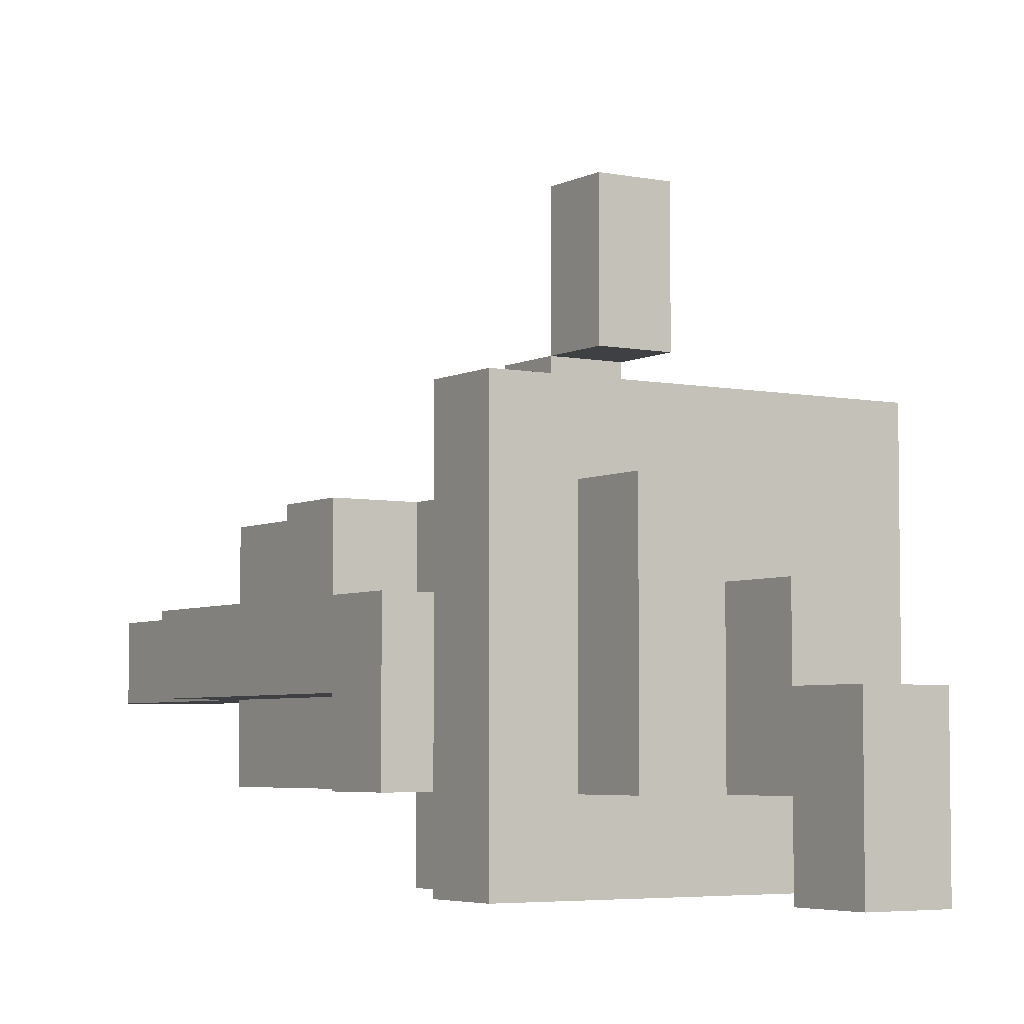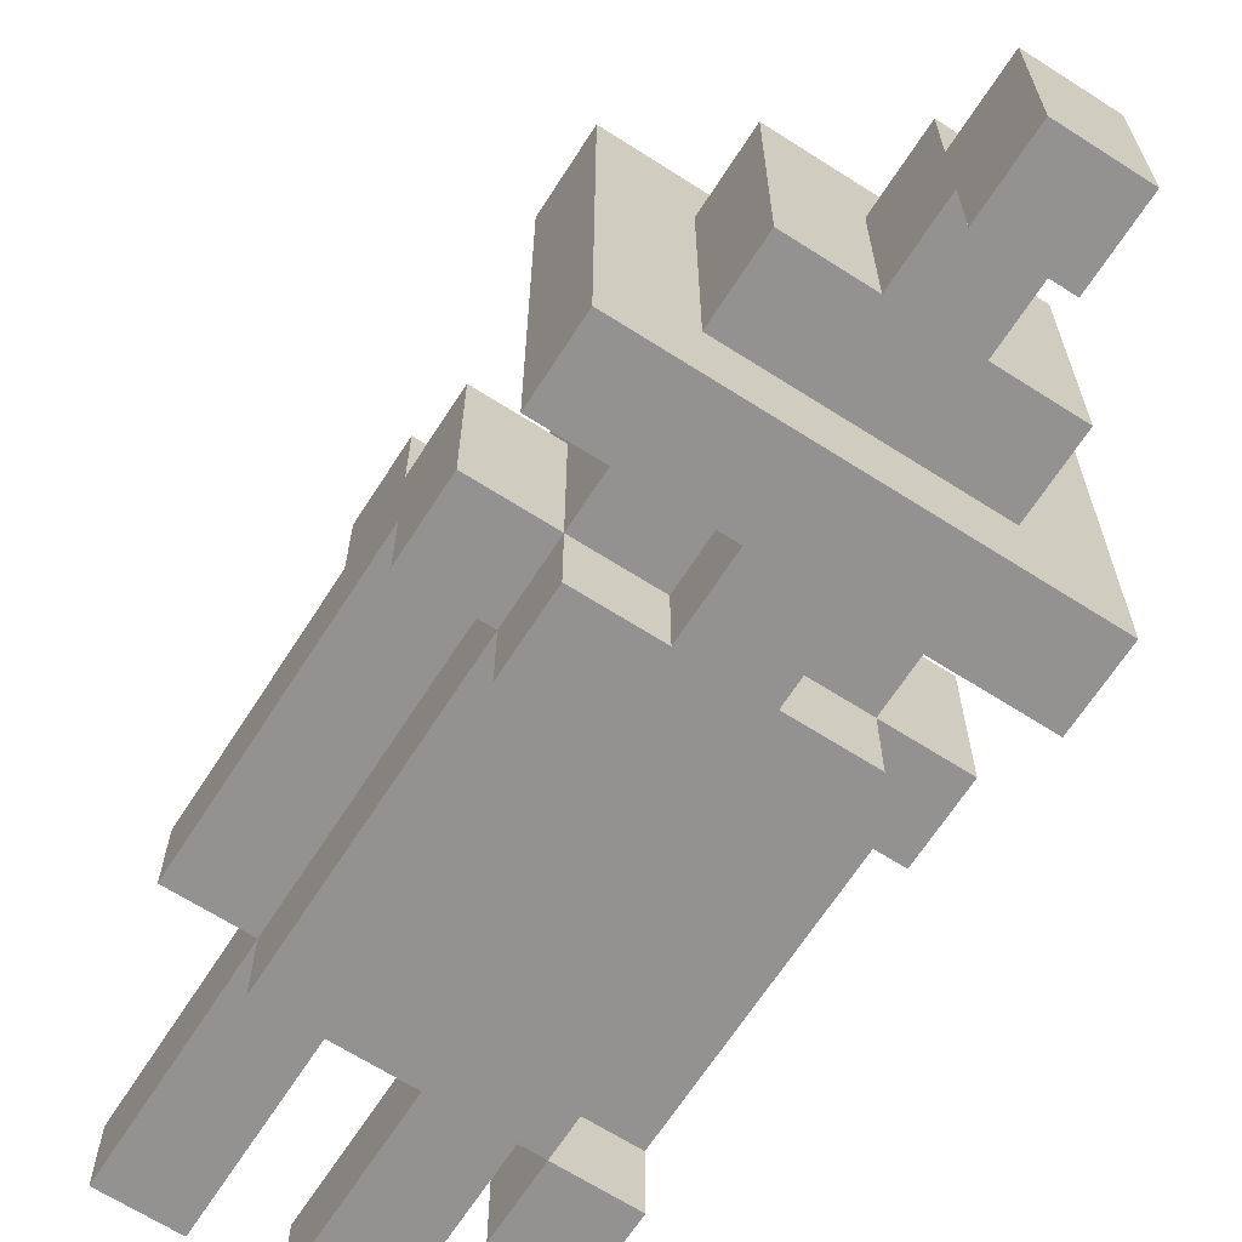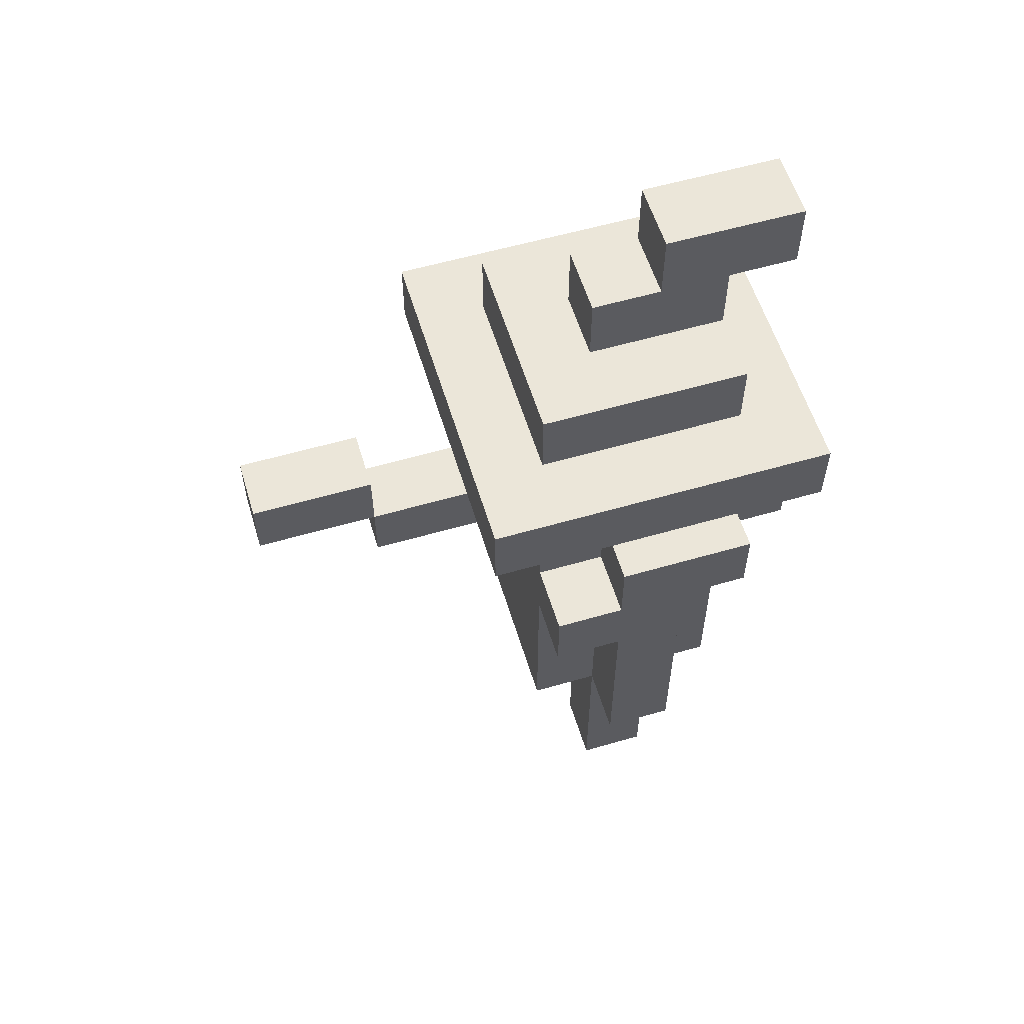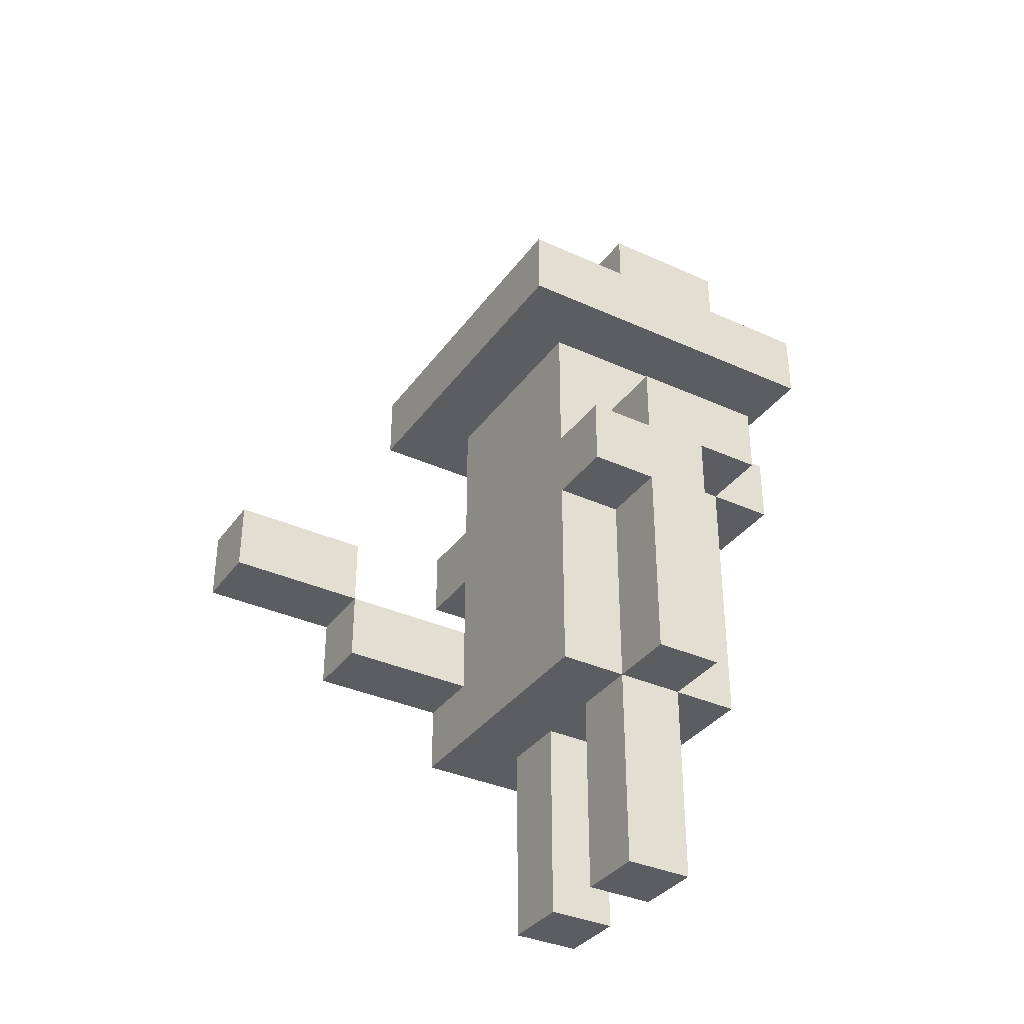
<metadata>
{"format":"obj","ext":"obj","renderer":"f3d","projection":"perspective","resolution":1024,"background":"white","views":[{"elev":-4.8,"azim":147.3,"up":"+Z"},{"elev":-66.4,"azim":147.3,"up":"+Z"},{"elev":57.5,"azim":73.2,"up":"+Y"},{"elev":-35.5,"azim":59.0,"up":"+Y"}]}
</metadata>
<code>
o
v 0.7 2.2 -1
v 0.7 2.2 -1.1
v 0.7 2.3 -0.8
v 0.7 2.3 -0.9
v 0.7 2.3 -1
v 0.7 2.3 -1.1
v 0.7 2.4 -0.6
v 0.7 2.4 -0.8
v 0.7 2.4 -0.9
v 0.7 2.4 -1
v 0.7 2.5 -0.4
v 0.7 2.5 -0.5
v 0.7 2.5 -0.6
v 0.7 2.5 -0.8
v 0.7 2.6 -0.4
v 0.7 2.6 -0.5
v 0.7 2.6 -0.6
v 0.7 2.6 -0.8
v 0.7 2.6 -0.9
v 0.7 2.7 -0.8
v 0.7 2.7 -0.9
v 0.7 2.7 -1
v 0.7 2.7 -1.1
v 0.7 2.8 -0.9
v 0.7 2.8 -1.1
v 0.7 2.9 -0.7
v 0.7 2.9 -1.2
v 0.7 3 -0.7
v 0.7 3 -1.2
v 0.8 2 -0.9
v 0.8 2 -1
v 0.8 2.2 -1
v 0.8 2.3 -0.9
v 0.8 2.3 -1
v 0.8 2.3 -1.1
v 0.8 2.4 -0.8
v 0.8 2.4 -0.9
v 0.8 2.4 -1
v 0.8 2.4 -1.1
v 0.8 2.5 -0.8
v 0.8 2.5 -0.9
v 0.8 2.5 -1
v 0.8 2.5 -1.1
v 0.8 2.6 -0.8
v 0.8 2.6 -0.9
v 0.8 2.7 -0.8
v 0.8 2.7 -0.9
v 0.8 2.7 -1
v 0.8 2.7 -1.1
v 0.8 2.7 -1.2
v 0.8 2.8 -0.8
v 0.8 2.8 -0.9
v 0.8 2.8 -1.1
v 0.8 2.8 -1.2
v 0.8 2.9 -0.8
v 0.8 2.9 -0.9
v 0.8 2.9 -1.1
v 0.8 3 -0.8
v 0.8 3 -1.1
v 0.8 3.1 -0.8
v 0.8 3.1 -1.1
v 0.9 2.8 -1.1
v 0.9 2.8 -1.2
v 0.9 2.9 -1.1
v 0.9 2.9 -1.2
v 0.9 3.1 -0.9
v 0.9 3.1 -1.1
v 0.9 3.2 -0.9
v 0.9 3.2 -1
v 0.9 3.2 -1.1
v 0.9 3.2 -1.2
v 0.9 3.3 -1
v 0.9 3.3 -1.2
v 1 2 -0.9
v 1 2 -1
v 1 2.3 -0.9
v 1 2.3 -1
v 0.8 2.2 -1
v 0.8 2.2 -1.1
v 0.8 2.3 -1
v 0.8 2.3 -1.1
v 0.8 2.4 -0.6
v 0.8 2.4 -0.8
v 0.8 2.5 -0.4
v 0.8 2.5 -0.5
v 0.8 2.5 -0.6
v 0.8 2.5 -0.8
v 0.8 2.6 -0.4
v 0.8 2.6 -0.5
v 0.8 2.6 -0.6
v 0.9 2 -0.9
v 0.9 2 -1
v 0.9 2.3 -0.9
v 0.9 2.3 -1
v 1 2.8 -1.1
v 1 2.8 -1.2
v 1 2.9 -1.1
v 1 2.9 -1.2
v 1 3.1 -0.9
v 1 3.1 -1.1
v 1 3.2 -0.9
v 1 3.2 -1
v 1 3.2 -1.1
v 1 3.2 -1.2
v 1 3.3 -1
v 1 3.3 -1.2
v 1.1 2 -0.9
v 1.1 2 -1
v 1.1 2.3 -0.8
v 1.1 2.3 -0.9
v 1.1 2.3 -1
v 1.1 2.3 -1.1
v 1.1 2.6 -0.8
v 1.1 2.6 -0.9
v 1.1 2.6 -1
v 1.1 2.6 -1.1
v 1.1 2.7 -0.8
v 1.1 2.7 -0.9
v 1.1 2.7 -1
v 1.1 2.7 -1.1
v 1.1 2.7 -1.2
v 1.1 2.8 -0.8
v 1.1 2.8 -0.9
v 1.1 2.8 -1.1
v 1.1 2.8 -1.2
v 1.1 2.9 -0.8
v 1.1 2.9 -0.9
v 1.1 2.9 -1.1
v 1.1 3 -0.8
v 1.1 3 -1.1
v 1.1 3.1 -0.8
v 1.1 3.1 -1.1
v 1.2 2.3 -0.9
v 1.2 2.3 -1
v 1.2 2.6 -0.8
v 1.2 2.6 -0.9
v 1.2 2.7 -0.8
v 1.2 2.7 -0.9
v 1.2 2.7 -1
v 1.2 2.7 -1.1
v 1.2 2.8 -0.9
v 1.2 2.8 -1.1
v 1.2 2.9 -0.7
v 1.2 2.9 -1.2
v 1.2 3 -0.7
v 1.2 3 -1.2
v 0.7 2.5 -0.4
v 0.7 2.6 -0.4
v 0.8 2.5 -0.4
v 0.8 2.6 -0.4
v 0.7 2.4 -0.6
v 0.7 2.5 -0.6
v 0.8 2.4 -0.6
v 0.8 2.5 -0.6
v 0.7 2.9 -0.7
v 0.7 3 -0.7
v 1.2 2.9 -0.7
v 1.2 3 -0.7
v 0.7 2.3 -0.8
v 0.7 2.4 -0.8
v 0.7 2.6 -0.8
v 0.7 2.7 -0.8
v 0.8 2.4 -0.8
v 0.8 2.5 -0.8
v 0.8 2.6 -0.8
v 0.8 2.7 -0.8
v 0.8 2.8 -0.8
v 0.8 2.9 -0.8
v 0.8 3 -0.8
v 0.8 3.1 -0.8
v 0.9 2.4 -0.8
v 0.9 2.5 -0.8
v 0.9 2.6 -0.8
v 0.9 2.8 -0.8
v 0.9 2.9 -0.8
v 1 2.5 -0.8
v 1 2.6 -0.8
v 1 2.7 -0.8
v 1 2.8 -0.8
v 1 2.9 -0.8
v 1.1 2.3 -0.8
v 1.1 2.6 -0.8
v 1.1 2.7 -0.8
v 1.1 2.8 -0.8
v 1.1 2.9 -0.8
v 1.1 3 -0.8
v 1.1 3.1 -0.8
v 1.2 2.6 -0.8
v 1.2 2.7 -0.8
v 0.7 2.4 -0.9
v 0.7 2.6 -0.9
v 0.7 2.7 -0.9
v 0.7 2.8 -0.9
v 0.8 2 -0.9
v 0.8 2.3 -0.9
v 0.8 2.4 -0.9
v 0.8 2.5 -0.9
v 0.8 2.6 -0.9
v 0.8 2.7 -0.9
v 0.8 2.8 -0.9
v 0.9 2 -0.9
v 0.9 2.3 -0.9
v 0.9 3.1 -0.9
v 0.9 3.2 -0.9
v 1 2 -0.9
v 1 2.3 -0.9
v 1 3.1 -0.9
v 1 3.2 -0.9
v 1.1 2 -0.9
v 1.1 2.3 -0.9
v 1.1 2.6 -0.9
v 1.1 2.7 -0.9
v 1.1 2.8 -0.9
v 1.2 2.3 -0.9
v 1.2 2.6 -0.9
v 1.2 2.7 -0.9
v 1.2 2.8 -0.9
v 0.7 2.2 -1
v 0.7 2.3 -1
v 0.8 2.2 -1
v 0.8 2.3 -1
v 0.9 3.2 -1
v 0.9 3.3 -1
v 1 3.2 -1
v 1 3.3 -1
v 0.7 2.5 -0.6
v 0.7 2.6 -0.6
v 0.8 2.5 -0.6
v 0.8 2.6 -0.6
v 0.7 2.4 -0.8
v 0.7 2.5 -0.8
v 0.8 2.4 -0.8
v 0.8 2.5 -0.8
v 0.7 2.3 -1
v 0.7 2.4 -1
v 0.7 2.7 -1
v 0.8 2 -1
v 0.8 2.2 -1
v 0.8 2.3 -1
v 0.8 2.4 -1
v 0.8 2.5 -1
v 0.8 2.7 -1
v 0.9 2 -1
v 0.9 2.3 -1
v 1 2 -1
v 1 2.3 -1
v 1.1 2 -1
v 1.1 2.3 -1
v 1.1 2.6 -1
v 1.1 2.7 -1
v 1.2 2.3 -1
v 1.2 2.7 -1
v 0.7 2.2 -1.1
v 0.7 2.3 -1.1
v 0.7 2.7 -1.1
v 0.7 2.8 -1.1
v 0.8 2.2 -1.1
v 0.8 2.3 -1.1
v 0.8 2.4 -1.1
v 0.8 2.5 -1.1
v 0.8 2.7 -1.1
v 0.8 2.8 -1.1
v 0.8 2.9 -1.1
v 0.8 3 -1.1
v 0.8 3.1 -1.1
v 0.9 2.4 -1.1
v 0.9 2.5 -1.1
v 0.9 2.6 -1.1
v 0.9 2.8 -1.1
v 0.9 2.9 -1.1
v 0.9 3.1 -1.1
v 0.9 3.2 -1.1
v 1 2.5 -1.1
v 1 2.6 -1.1
v 1 2.7 -1.1
v 1 2.8 -1.1
v 1 2.9 -1.1
v 1 3.1 -1.1
v 1 3.2 -1.1
v 1.1 2.3 -1.1
v 1.1 2.6 -1.1
v 1.1 2.7 -1.1
v 1.1 2.8 -1.1
v 1.1 2.9 -1.1
v 1.1 3 -1.1
v 1.1 3.1 -1.1
v 1.2 2.7 -1.1
v 1.2 2.8 -1.1
v 0.7 2.9 -1.2
v 0.7 3 -1.2
v 0.8 2.7 -1.2
v 0.8 2.8 -1.2
v 0.9 2.8 -1.2
v 0.9 2.9 -1.2
v 0.9 3.2 -1.2
v 0.9 3.3 -1.2
v 1 2.8 -1.2
v 1 2.9 -1.2
v 1 3.2 -1.2
v 1 3.3 -1.2
v 1.1 2.7 -1.2
v 1.1 2.8 -1.2
v 1.2 2.9 -1.2
v 1.2 3 -1.2
v 0.8 2 -0.9
v 0.9 2 -0.9
v 1 2 -0.9
v 1.1 2 -0.9
v 0.8 2 -1
v 0.9 2 -1
v 1 2 -1
v 1.1 2 -1
v 0.7 2.2 -1
v 0.8 2.2 -1
v 0.7 2.2 -1.1
v 0.8 2.2 -1.1
v 0.7 2.3 -0.8
v 1.1 2.3 -0.8
v 0.7 2.3 -0.9
v 0.8 2.3 -0.9
v 0.9 2.3 -0.9
v 1 2.3 -0.9
v 1.1 2.3 -0.9
v 1.2 2.3 -0.9
v 0.7 2.3 -1
v 0.8 2.3 -1
v 0.9 2.3 -1
v 1 2.3 -1
v 1.1 2.3 -1
v 1.2 2.3 -1
v 0.8 2.3 -1.1
v 1.1 2.3 -1.1
v 0.7 2.4 -0.6
v 0.8 2.4 -0.6
v 0.7 2.4 -0.8
v 0.8 2.4 -0.8
v 0.7 2.5 -0.4
v 0.8 2.5 -0.4
v 0.7 2.5 -0.5
v 0.8 2.5 -0.5
v 0.7 2.5 -0.6
v 0.8 2.5 -0.6
v 0.7 2.6 -0.8
v 0.8 2.6 -0.8
v 1.1 2.6 -0.8
v 1.2 2.6 -0.8
v 0.7 2.6 -0.9
v 0.8 2.6 -0.9
v 1.1 2.6 -0.9
v 1.2 2.6 -0.9
v 0.7 2.7 -1
v 0.8 2.7 -1
v 1.1 2.7 -1
v 1.2 2.7 -1
v 0.7 2.7 -1.1
v 0.8 2.7 -1.1
v 1 2.7 -1.1
v 1.1 2.7 -1.1
v 1.2 2.7 -1.1
v 0.8 2.7 -1.2
v 1.1 2.7 -1.2
v 0.7 2.9 -0.7
v 1.2 2.9 -0.7
v 0.8 2.9 -0.8
v 0.9 2.9 -0.8
v 1 2.9 -0.8
v 1.1 2.9 -0.8
v 0.8 2.9 -0.9
v 1.1 2.9 -0.9
v 0.8 2.9 -1.1
v 0.9 2.9 -1.1
v 1 2.9 -1.1
v 1.1 2.9 -1.1
v 0.7 2.9 -1.2
v 0.9 2.9 -1.2
v 1 2.9 -1.2
v 1.2 2.9 -1.2
v 0.9 3.2 -1.1
v 1 3.2 -1.1
v 0.9 3.2 -1.2
v 1 3.2 -1.2
v 0.7 2.3 -1
v 0.8 2.3 -1
v 0.7 2.3 -1.1
v 0.8 2.3 -1.1
v 0.7 2.4 -0.8
v 0.8 2.4 -0.8
v 0.7 2.4 -0.9
v 0.8 2.4 -0.9
v 0.7 2.5 -0.6
v 0.8 2.5 -0.6
v 0.7 2.5 -0.8
v 0.8 2.5 -0.8
v 0.7 2.6 -0.4
v 0.8 2.6 -0.4
v 0.7 2.6 -0.5
v 0.8 2.6 -0.5
v 0.7 2.6 -0.6
v 0.8 2.6 -0.6
v 0.7 2.7 -0.8
v 0.8 2.7 -0.8
v 1.1 2.7 -0.8
v 1.2 2.7 -0.8
v 0.7 2.7 -0.9
v 0.8 2.7 -0.9
v 1.1 2.7 -0.9
v 1.2 2.7 -0.9
v 0.7 2.8 -0.9
v 0.8 2.8 -0.9
v 1.1 2.8 -0.9
v 1.2 2.8 -0.9
v 0.7 2.8 -1.1
v 0.8 2.8 -1.1
v 0.9 2.8 -1.1
v 1 2.8 -1.1
v 1.1 2.8 -1.1
v 1.2 2.8 -1.1
v 0.8 2.8 -1.2
v 0.9 2.8 -1.2
v 1 2.8 -1.2
v 1.1 2.8 -1.2
v 0.7 3 -0.7
v 1.2 3 -0.7
v 0.8 3 -0.8
v 1.1 3 -0.8
v 0.8 3 -1.1
v 1.1 3 -1.1
v 0.7 3 -1.2
v 1.2 3 -1.2
v 0.8 3.1 -0.8
v 1.1 3.1 -0.8
v 0.9 3.1 -0.9
v 1 3.1 -0.9
v 0.8 3.1 -1.1
v 0.9 3.1 -1.1
v 1 3.1 -1.1
v 1.1 3.1 -1.1
v 0.9 3.2 -0.9
v 1 3.2 -0.9
v 0.9 3.2 -1
v 1 3.2 -1
v 0.9 3.3 -1
v 1 3.3 -1
v 0.9 3.3 -1.2
v 1 3.3 -1.2
f 5 2 1
f 6 2 5
f 8 4 3
f 9 5 4
f 9 4 8
f 10 5 9
f 13 8 7
f 14 8 13
f 15 12 11
f 16 13 12
f 16 12 15
f 17 13 16
f 19 10 9
f 20 19 18
f 21 10 19
f 21 19 20
f 22 10 21
f 24 22 21
f 24 23 22
f 25 23 24
f 28 27 26
f 29 27 28
f 32 31 30
f 33 32 30
f 34 32 33
f 38 35 34
f 39 35 38
f 40 37 36
f 41 37 40
f 42 39 38
f 43 39 42
f 44 41 40
f 45 41 44
f 48 43 42
f 49 43 48
f 51 47 46
f 52 47 51
f 53 50 49
f 54 50 53
f 55 52 51
f 56 53 52
f 56 52 55
f 57 53 56
f 60 59 58
f 61 59 60
f 64 63 62
f 65 63 64
f 68 67 66
f 69 67 68
f 70 67 69
f 72 71 70
f 72 70 69
f 73 71 72
f 76 75 74
f 77 75 76
f 78 79 80
f 80 79 81
f 82 83 86
f 86 83 87
f 84 85 88
f 85 86 89
f 88 85 89
f 89 86 90
f 91 92 93
f 93 92 94
f 95 96 97
f 97 96 98
f 99 100 101
f 101 100 102
f 102 100 103
f 103 104 105
f 102 103 105
f 105 104 106
f 107 108 110
f 110 108 111
f 109 110 113
f 113 110 114
f 111 112 115
f 115 112 116
f 115 116 119
f 119 116 120
f 117 118 122
f 122 118 123
f 120 121 124
f 124 121 125
f 122 123 126
f 123 124 127
f 126 123 127
f 127 124 128
f 129 130 131
f 131 130 132
f 133 134 136
f 135 136 137
f 136 134 138
f 137 136 138
f 138 134 139
f 139 140 141
f 138 139 141
f 141 140 142
f 143 144 145
f 145 144 146
f 149 148 147
f 150 148 149
f 153 152 151
f 154 152 153
f 157 156 155
f 158 156 157
f 163 160 159
f 165 162 161
f 166 162 165
f 171 164 163
f 171 163 159
f 172 165 164
f 172 164 171
f 172 166 165
f 173 166 172
f 174 168 167
f 174 167 166
f 175 168 174
f 176 173 172
f 176 172 171
f 177 166 173
f 177 173 176
f 178 175 174
f 178 166 177
f 178 174 166
f 179 175 178
f 180 175 179
f 181 176 171
f 181 171 159
f 181 177 176
f 182 178 177
f 182 177 181
f 183 179 178
f 183 178 182
f 184 180 179
f 184 179 183
f 185 180 184
f 186 170 169
f 187 170 186
f 188 183 182
f 189 183 188
f 196 191 190
f 197 191 196
f 198 191 197
f 199 193 192
f 200 193 199
f 201 195 194
f 202 195 201
f 207 204 203
f 208 204 207
f 209 206 205
f 210 206 209
f 214 211 210
f 215 211 214
f 216 213 212
f 217 213 216
f 220 219 218
f 221 219 220
f 224 223 222
f 225 223 224
f 226 227 228
f 228 227 229
f 230 231 232
f 232 231 233
f 234 235 239
f 235 236 240
f 239 235 240
f 240 236 241
f 241 236 242
f 237 238 243
f 238 239 243
f 243 239 244
f 245 246 247
f 247 246 248
f 249 250 251
f 248 249 251
f 251 250 252
f 253 254 257
f 257 254 258
f 255 256 261
f 261 256 262
f 259 260 266
f 258 259 266
f 260 261 267
f 266 260 267
f 267 261 268
f 262 263 269
f 269 263 270
f 264 265 271
f 266 267 273
f 267 268 273
f 268 261 274
f 273 268 274
f 274 261 275
f 271 272 278
f 264 271 278
f 278 272 279
f 266 273 280
f 258 266 280
f 273 274 280
f 274 275 281
f 280 274 281
f 281 275 282
f 276 277 283
f 283 277 284
f 264 278 285
f 285 278 286
f 282 283 287
f 287 283 288
f 291 292 293
f 289 290 294
f 291 293 297
f 293 294 297
f 294 290 298
f 297 294 298
f 295 296 299
f 299 296 300
f 291 297 301
f 301 297 302
f 298 290 303
f 303 290 304
f 309 306 305
f 310 306 309
f 311 308 307
f 312 308 311
f 315 314 313
f 316 314 315
f 319 318 317
f 320 318 319
f 321 318 320
f 322 318 321
f 323 318 322
f 325 320 319
f 326 320 325
f 327 322 321
f 328 322 327
f 329 324 323
f 330 324 329
f 331 328 327
f 331 329 328
f 331 327 326
f 332 329 331
f 335 334 333
f 336 334 335
f 339 338 337
f 340 338 339
f 341 340 339
f 342 340 341
f 347 344 343
f 348 344 347
f 349 346 345
f 350 346 349
f 355 352 351
f 356 352 355
f 358 354 353
f 359 354 358
f 360 357 356
f 360 358 357
f 361 358 360
f 364 363 362
f 365 363 364
f 366 363 365
f 367 363 366
f 368 364 362
f 369 363 367
f 370 368 362
f 373 363 369
f 374 371 370
f 374 370 362
f 375 371 374
f 376 373 372
f 377 363 373
f 377 373 376
f 380 379 378
f 381 379 380
f 382 383 384
f 384 383 385
f 386 387 388
f 388 387 389
f 390 391 392
f 392 391 393
f 394 395 396
f 396 395 397
f 396 397 398
f 398 397 399
f 400 401 404
f 404 401 405
f 402 403 406
f 406 403 407
f 408 409 412
f 412 409 413
f 410 411 416
f 416 411 417
f 413 414 418
f 418 414 419
f 415 416 420
f 420 416 421
f 422 423 424
f 424 423 425
f 422 424 426
f 425 423 427
f 422 426 428
f 426 427 428
f 427 423 429
f 428 427 429
f 430 431 432
f 432 431 433
f 430 432 434
f 434 432 435
f 433 431 436
f 436 431 437
f 438 439 440
f 440 439 441
f 442 443 444
f 444 443 445

</code>
